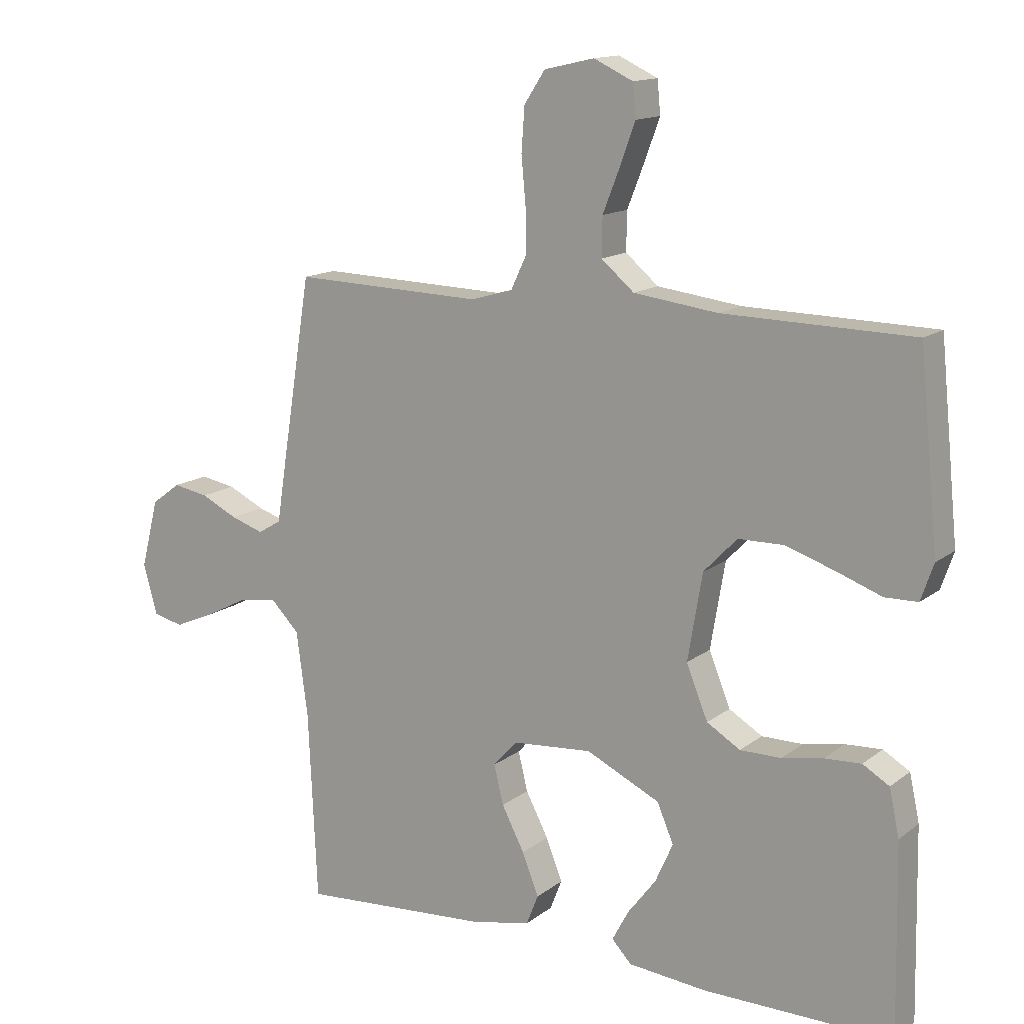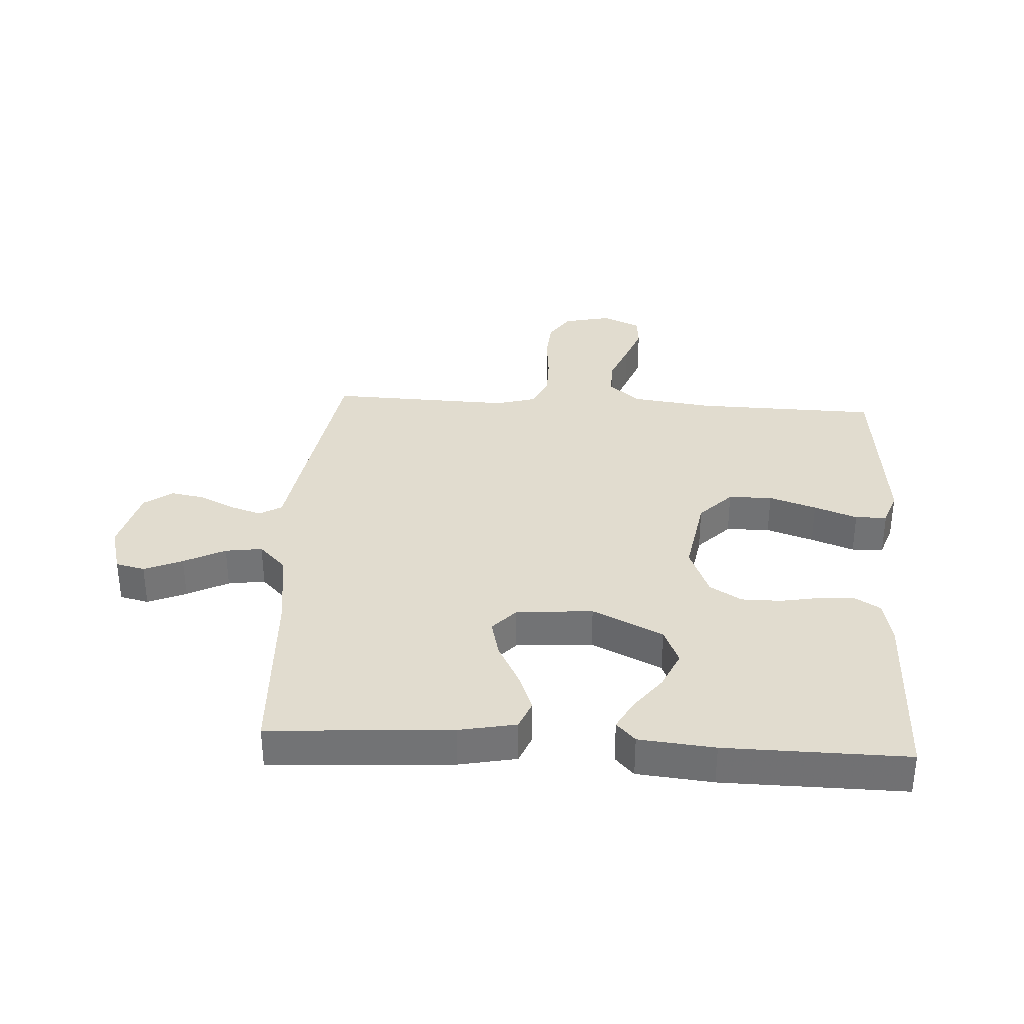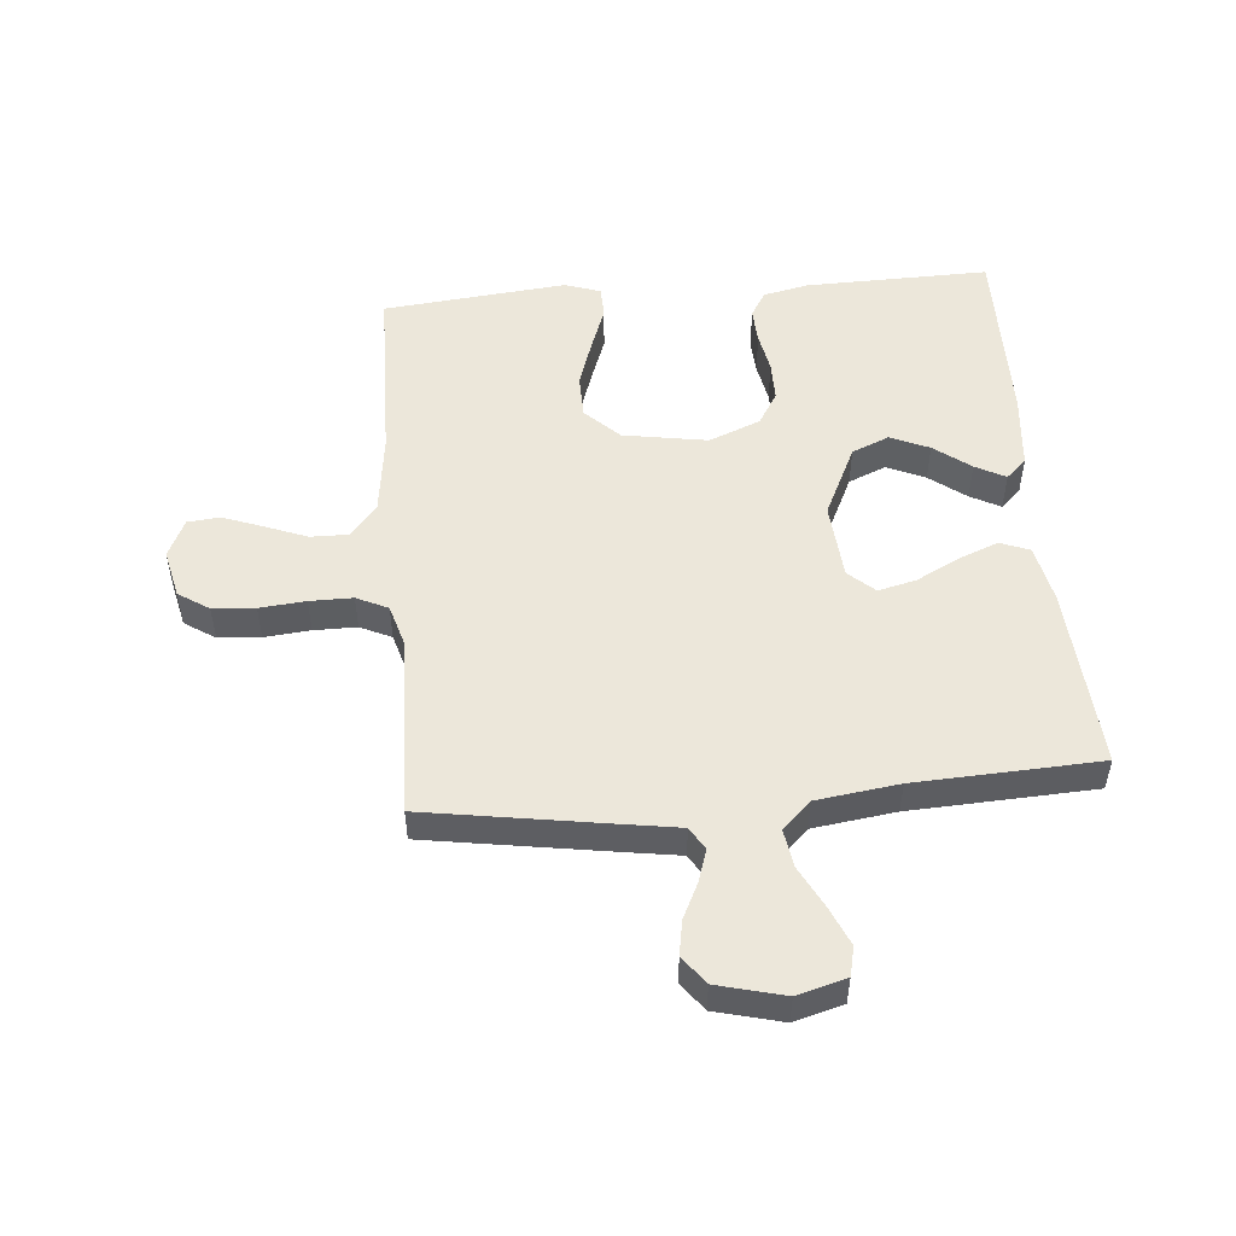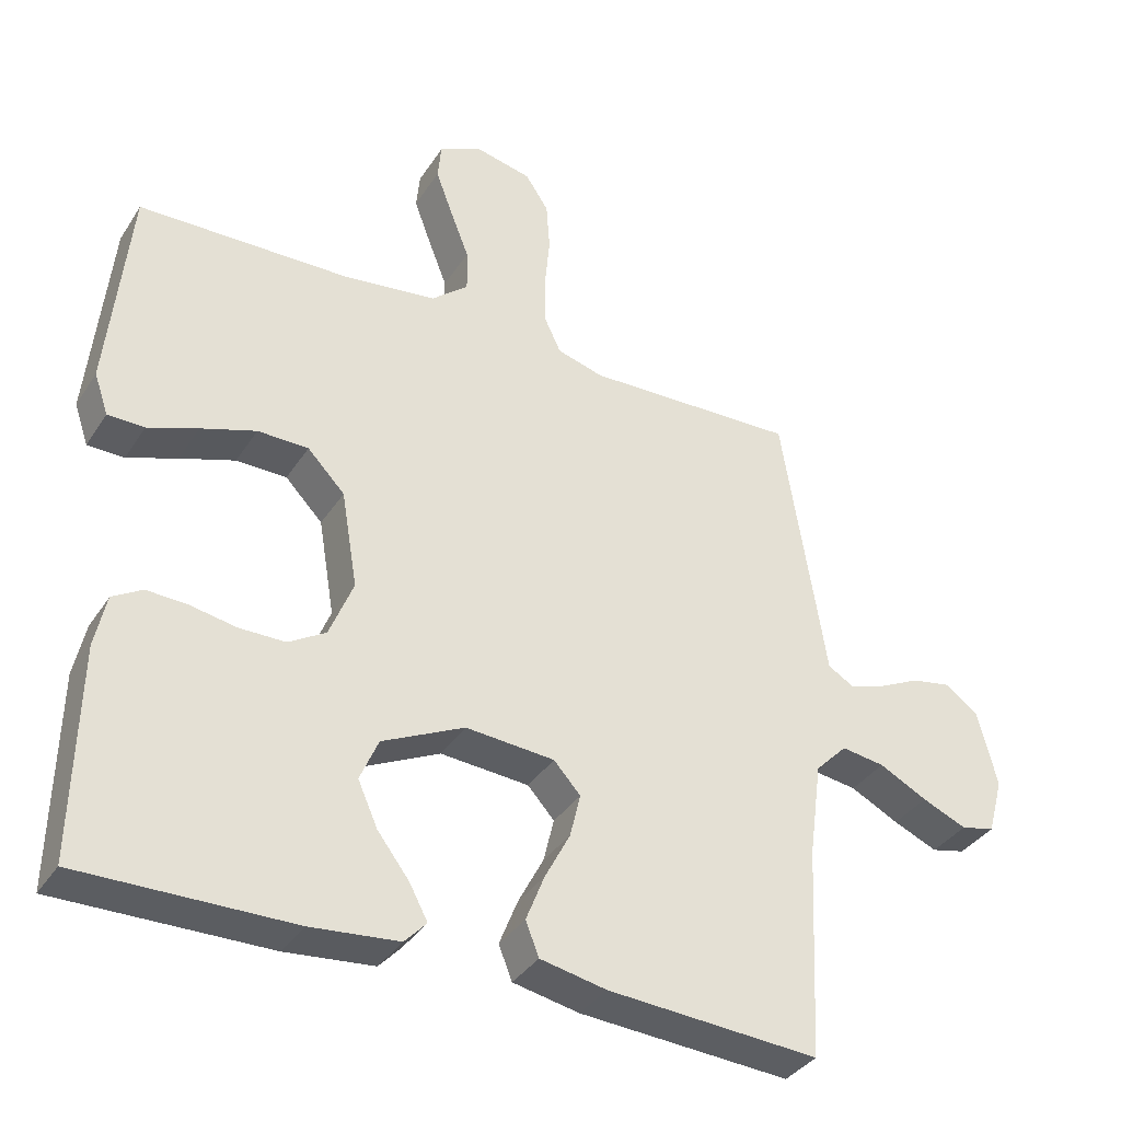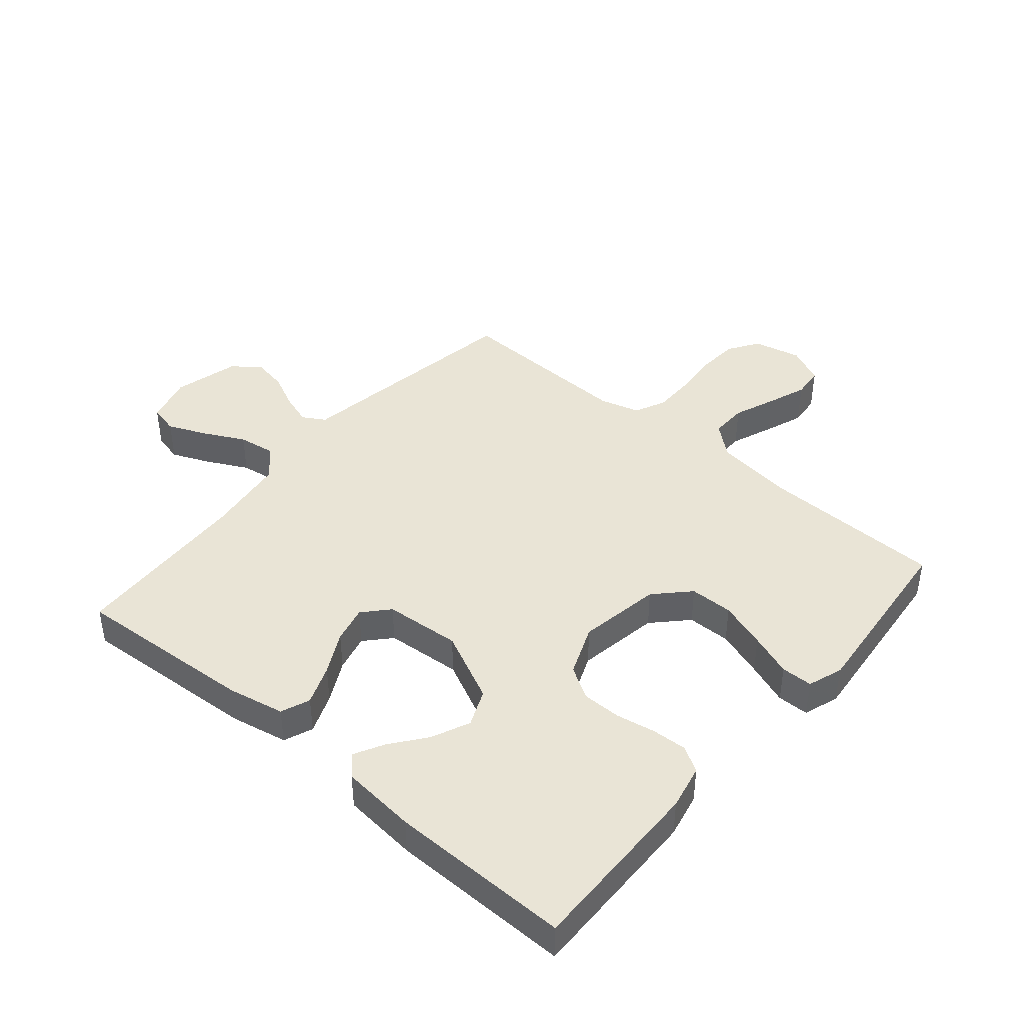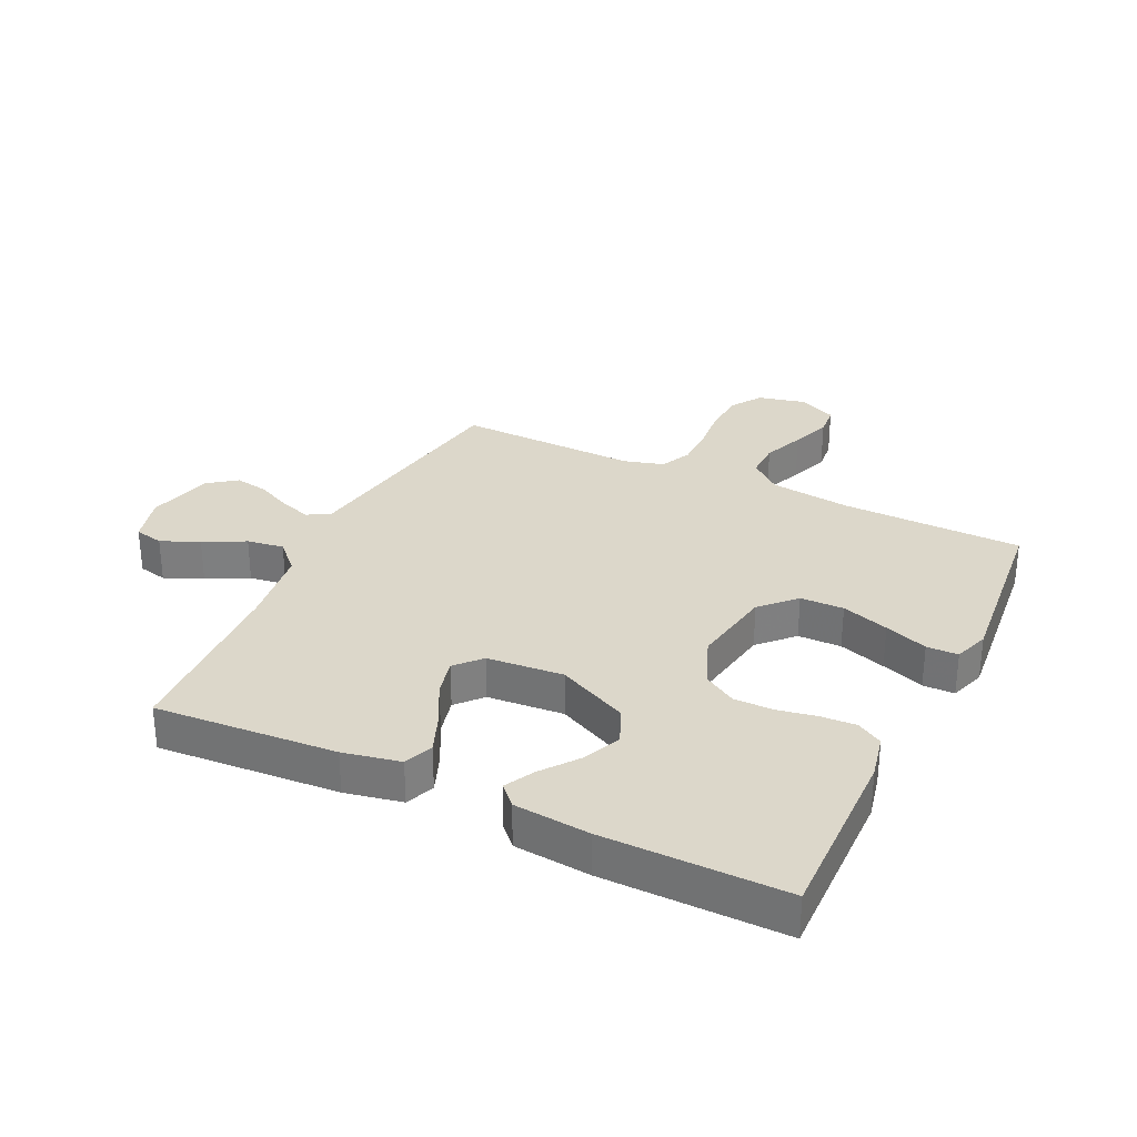
<metadata>
{"format":"obj","ext":"obj","renderer":"f3d","projection":"perspective","resolution":1024,"background":"white","views":[{"elev":14.0,"azim":-148.1,"up":"+Z"},{"elev":34.2,"azim":-176.5,"up":"+Y"},{"elev":51.3,"azim":85.0,"up":"+Y"},{"elev":-36.1,"azim":-28.7,"up":"+Z"},{"elev":42.6,"azim":-139.6,"up":"+Y"},{"elev":30.5,"azim":-154.4,"up":"+Y"}]}
</metadata>
<code>
v -0.5 0.07 -0.5
v -0.494 0.07 -0.2
v -0.478 0.07 -0.126
v -0.436 0.07 -0.101
v -0.378 0.07 -0.104
v -0.313 0.07 -0.116
v -0.248 0.07 -0.116
v -0.195 0.07 -0.084
v -0.161 0.07 0
v -0.184 0.07 0.137
v -0.237 0.07 0.192
v -0.309 0.07 0.193
v -0.387 0.07 0.167
v -0.458 0.07 0.141
v -0.51 0.07 0.142
v -0.53 0.07 0.2
v -0.5 0.07 0.5
v -0.2 0.07 0.506
v -0.067 0.07 0.523
v -0.015 0.07 0.567
v -0.016 0.07 0.628
v -0.043 0.07 0.697
v -0.067 0.07 0.762
v -0.062 0.07 0.814
v 0 0.07 0.843
v 0.079 0.07 0.825
v 0.112 0.07 0.775
v 0.117 0.07 0.706
v 0.11 0.07 0.631
v 0.11 0.07 0.561
v 0.134 0.07 0.51
v 0.2 0.07 0.491
v 0.5 0.07 0.5
v 0.548 0.07 0.2
v 0.562 0.07 0.11
v 0.599 0.07 0.088
v 0.651 0.07 0.105
v 0.709 0.07 0.133
v 0.765 0.07 0.143
v 0.811 0.07 0.109
v 0.839 0.07 0
v 0.817 0.07 -0.08
v 0.769 0.07 -0.091
v 0.706 0.07 -0.064
v 0.638 0.07 -0.029
v 0.577 0.07 -0.02
v 0.532 0.07 -0.066
v 0.514 0.07 -0.2
v 0.5 0.07 -0.5
v 0.2 0.07 -0.48
v 0.106 0.07 -0.461
v 0.087 0.07 -0.413
v 0.113 0.07 -0.347
v 0.149 0.07 -0.278
v 0.164 0.07 -0.216
v 0.126 0.07 -0.174
v 0 0.07 -0.164
v -0.117 0.07 -0.22
v -0.143 0.07 -0.281
v -0.115 0.07 -0.344
v -0.07 0.07 -0.403
v -0.044 0.07 -0.452
v -0.075 0.07 -0.485
v -0.2 0.07 -0.497
v -0.5 0 -0.5
v -0.494 0 -0.2
v -0.478 0 -0.126
v -0.436 0 -0.101
v -0.378 0 -0.104
v -0.313 0 -0.116
v -0.248 0 -0.116
v -0.195 0 -0.084
v -0.161 0 0
v -0.184 0 0.137
v -0.237 0 0.192
v -0.309 0 0.193
v -0.387 0 0.167
v -0.458 0 0.141
v -0.51 0 0.142
v -0.53 0 0.2
v -0.5 0 0.5
v -0.2 0 0.506
v -0.067 0 0.523
v -0.015 0 0.567
v -0.016 0 0.628
v -0.043 0 0.697
v -0.067 0 0.762
v -0.062 0 0.814
v 0 0 0.843
v 0.079 0 0.825
v 0.112 0 0.775
v 0.117 0 0.706
v 0.11 0 0.631
v 0.11 0 0.561
v 0.134 0 0.51
v 0.2 0 0.491
v 0.5 0 0.5
v 0.548 0 0.2
v 0.562 0 0.11
v 0.599 0 0.088
v 0.651 0 0.105
v 0.709 0 0.133
v 0.765 0 0.143
v 0.811 0 0.109
v 0.839 0 0
v 0.817 0 -0.08
v 0.769 0 -0.091
v 0.706 0 -0.064
v 0.638 0 -0.029
v 0.577 0 -0.02
v 0.532 0 -0.066
v 0.514 0 -0.2
v 0.5 0 -0.5
v 0.2 0 -0.48
v 0.106 0 -0.461
v 0.087 0 -0.413
v 0.113 0 -0.347
v 0.149 0 -0.278
v 0.164 0 -0.216
v 0.126 0 -0.174
v 0 0 -0.164
v -0.117 0 -0.22
v -0.143 0 -0.281
v -0.115 0 -0.344
v -0.07 0 -0.403
v -0.044 0 -0.452
v -0.075 0 -0.485
v -0.2 0 -0.497
f 4 5 6
f 3 4 6
f 2 3 6
f 1 2 6
f 64 1 6
f 63 64 6
f 62 63 6
f 61 62 6
f 60 61 6
f 59 60 6 7
f 58 59 7 8
f 57 58 8 9
f 56 57 9 10
f 52 53 54
f 51 52 54
f 50 51 54
f 49 50 54
f 48 49 54
f 47 48 54 55
f 46 47 55 56
f 43 44 45
f 42 43 45
f 41 42 45
f 40 41 45
f 39 40 45
f 38 39 45
f 37 38 45
f 36 37 45 46
f 56 10 11
f 46 56 11
f 36 46 11
f 35 36 11
f 34 35 11
f 33 34 11
f 32 33 11
f 27 28 29
f 26 27 29
f 25 26 29
f 24 25 29
f 23 24 29
f 22 23 29
f 21 22 29
f 20 21 29 30
f 19 20 30 31
f 16 17 18
f 15 16 18
f 14 15 18
f 13 14 18
f 19 31 32
f 18 19 32
f 13 18 32
f 12 13 32
f 11 12 32
f 70 69 68
f 70 68 67
f 70 67 66
f 70 66 65
f 70 65 128
f 70 128 127
f 70 127 126
f 70 126 125
f 70 125 124
f 71 70 124 123
f 72 71 123 122
f 73 72 122 121
f 74 73 121 120
f 118 117 116
f 118 116 115
f 118 115 114
f 118 114 113
f 118 113 112
f 119 118 112 111
f 120 119 111 110
f 109 108 107
f 109 107 106
f 109 106 105
f 109 105 104
f 109 104 103
f 109 103 102
f 109 102 101
f 110 109 101 100
f 75 74 120
f 75 120 110
f 75 110 100
f 75 100 99
f 75 99 98
f 75 98 97
f 75 97 96
f 93 92 91
f 93 91 90
f 93 90 89
f 93 89 88
f 93 88 87
f 93 87 86
f 93 86 85
f 94 93 85 84
f 95 94 84 83
f 82 81 80
f 82 80 79
f 82 79 78
f 82 78 77
f 96 95 83
f 96 83 82
f 96 82 77
f 96 77 76
f 96 76 75
f 1 65 66 2
f 2 66 67 3
f 3 67 68 4
f 4 68 69 5
f 5 69 70 6
f 6 70 71 7
f 7 71 72 8
f 8 72 73 9
f 9 73 74 10
f 10 74 75 11
f 11 75 76 12
f 12 76 77 13
f 13 77 78 14
f 14 78 79 15
f 15 79 80 16
f 16 80 81 17
f 17 81 82 18
f 18 82 83 19
f 19 83 84 20
f 20 84 85 21
f 21 85 86 22
f 22 86 87 23
f 23 87 88 24
f 24 88 89 25
f 25 89 90 26
f 26 90 91 27
f 27 91 92 28
f 28 92 93 29
f 29 93 94 30
f 30 94 95 31
f 31 95 96 32
f 32 96 97 33
f 33 97 98 34
f 34 98 99 35
f 35 99 100 36
f 36 100 101 37
f 37 101 102 38
f 38 102 103 39
f 39 103 104 40
f 40 104 105 41
f 41 105 106 42
f 42 106 107 43
f 43 107 108 44
f 44 108 109 45
f 45 109 110 46
f 46 110 111 47
f 47 111 112 48
f 48 112 113 49
f 49 113 114 50
f 50 114 115 51
f 51 115 116 52
f 52 116 117 53
f 53 117 118 54
f 54 118 119 55
f 55 119 120 56
f 56 120 121 57
f 57 121 122 58
f 58 122 123 59
f 59 123 124 60
f 60 124 125 61
f 61 125 126 62
f 62 126 127 63
f 63 127 128 64
f 64 128 65 1

</code>
